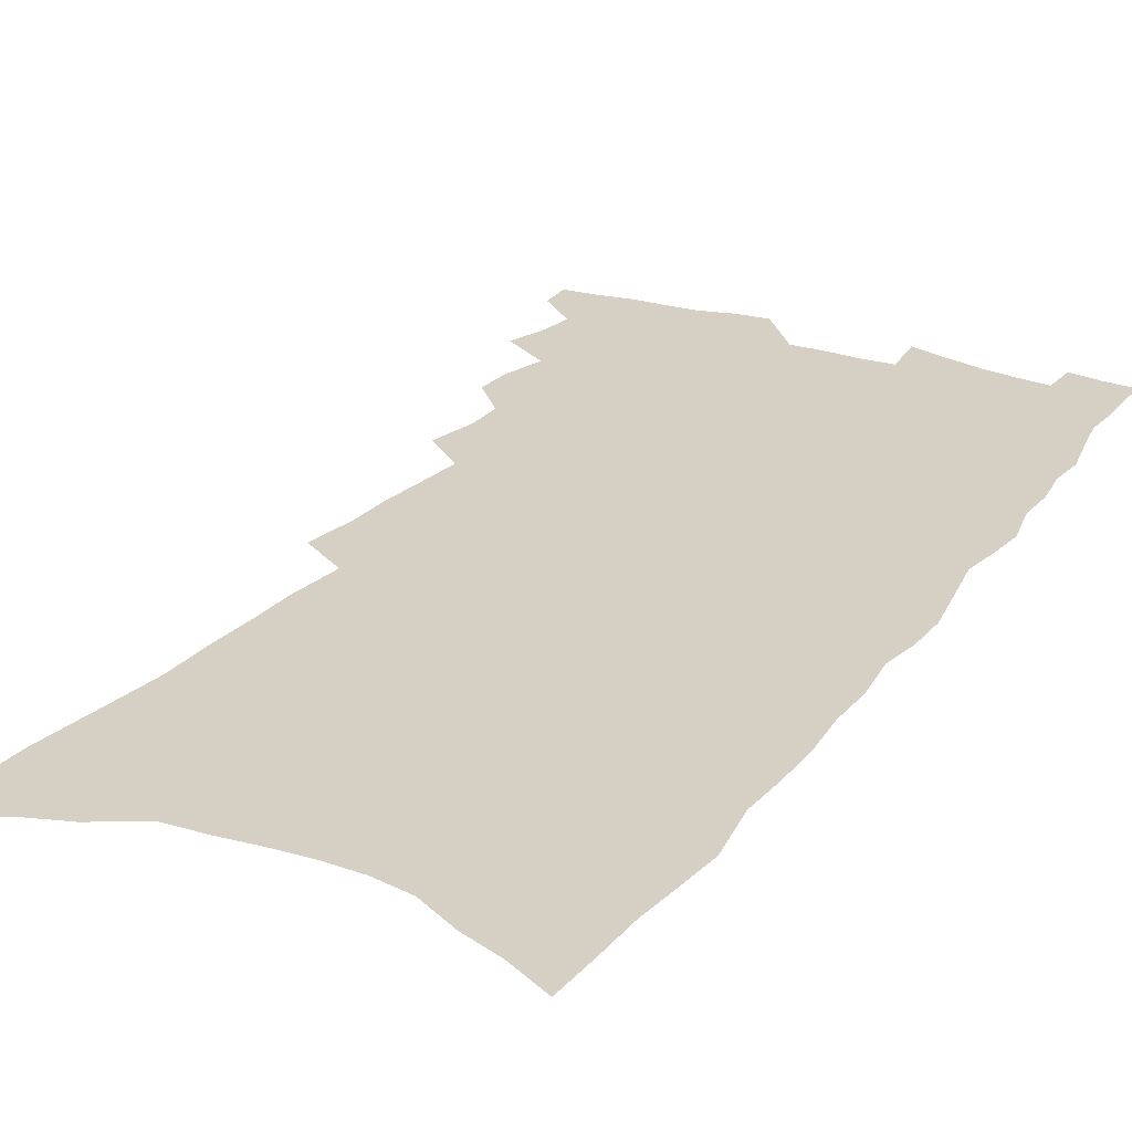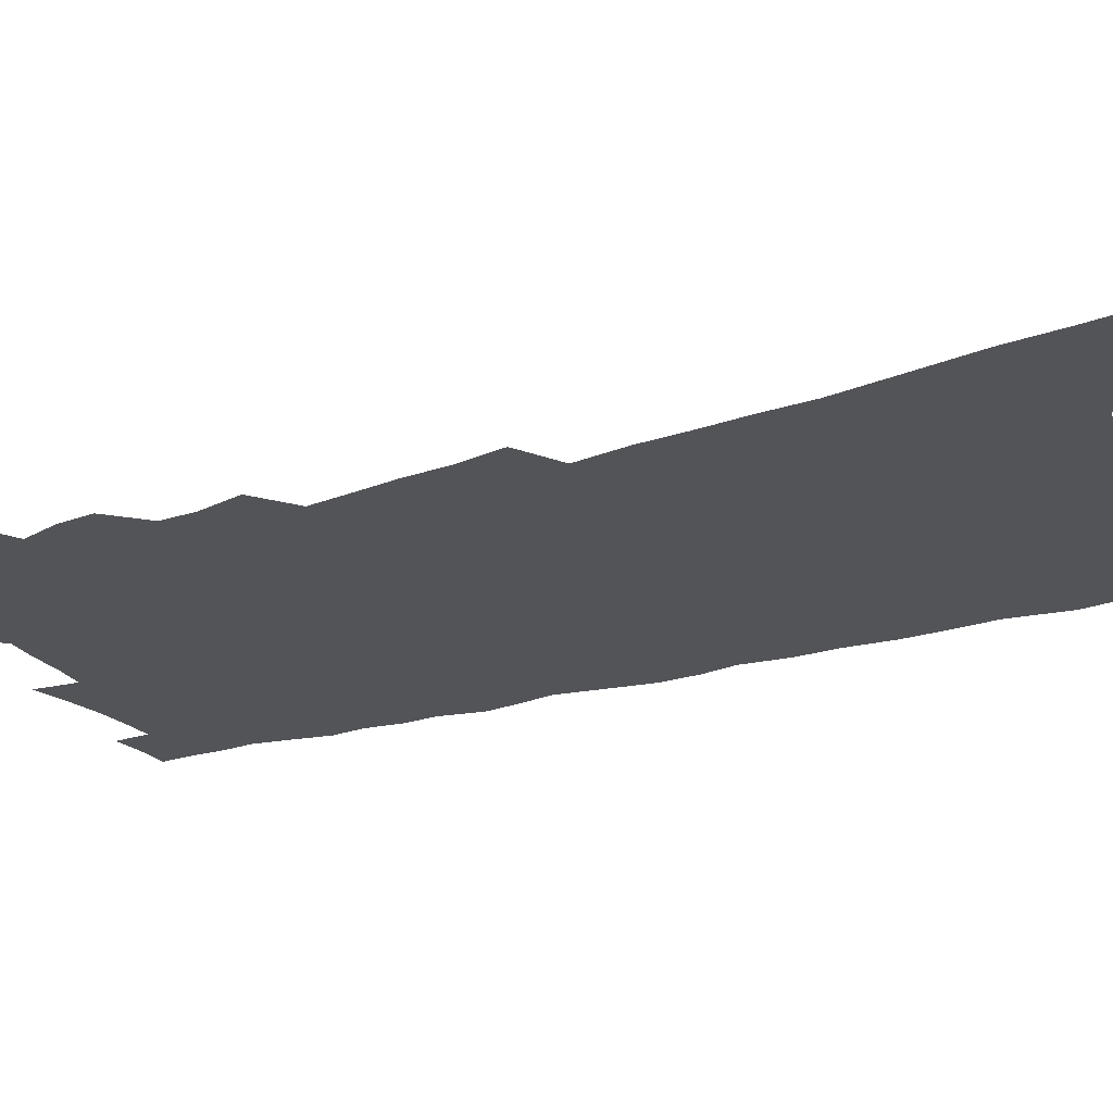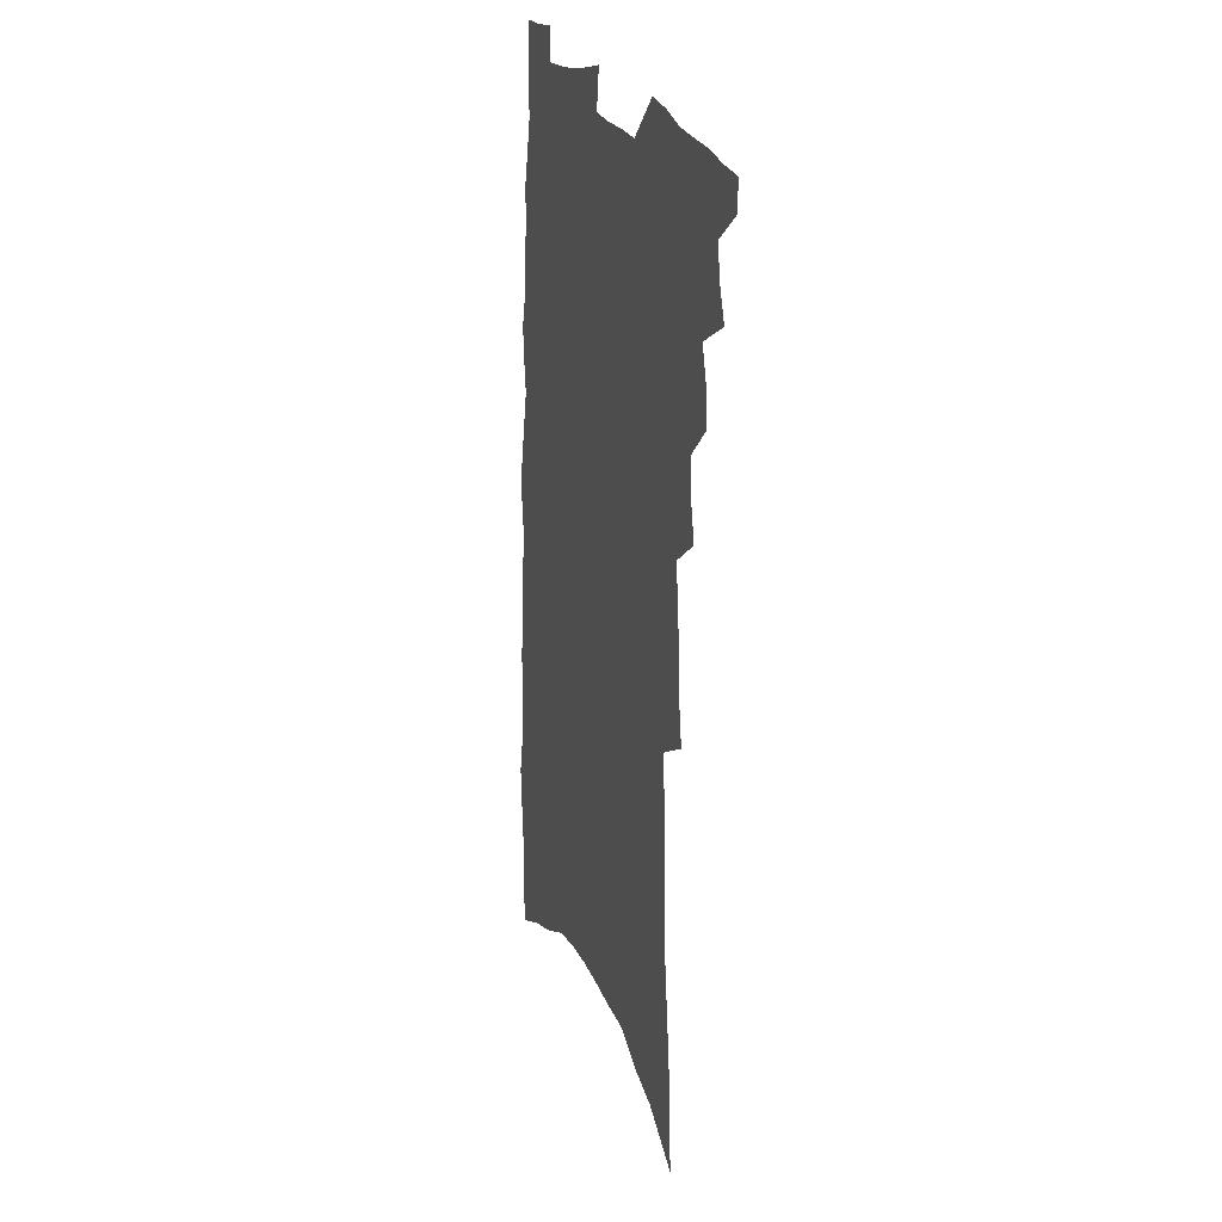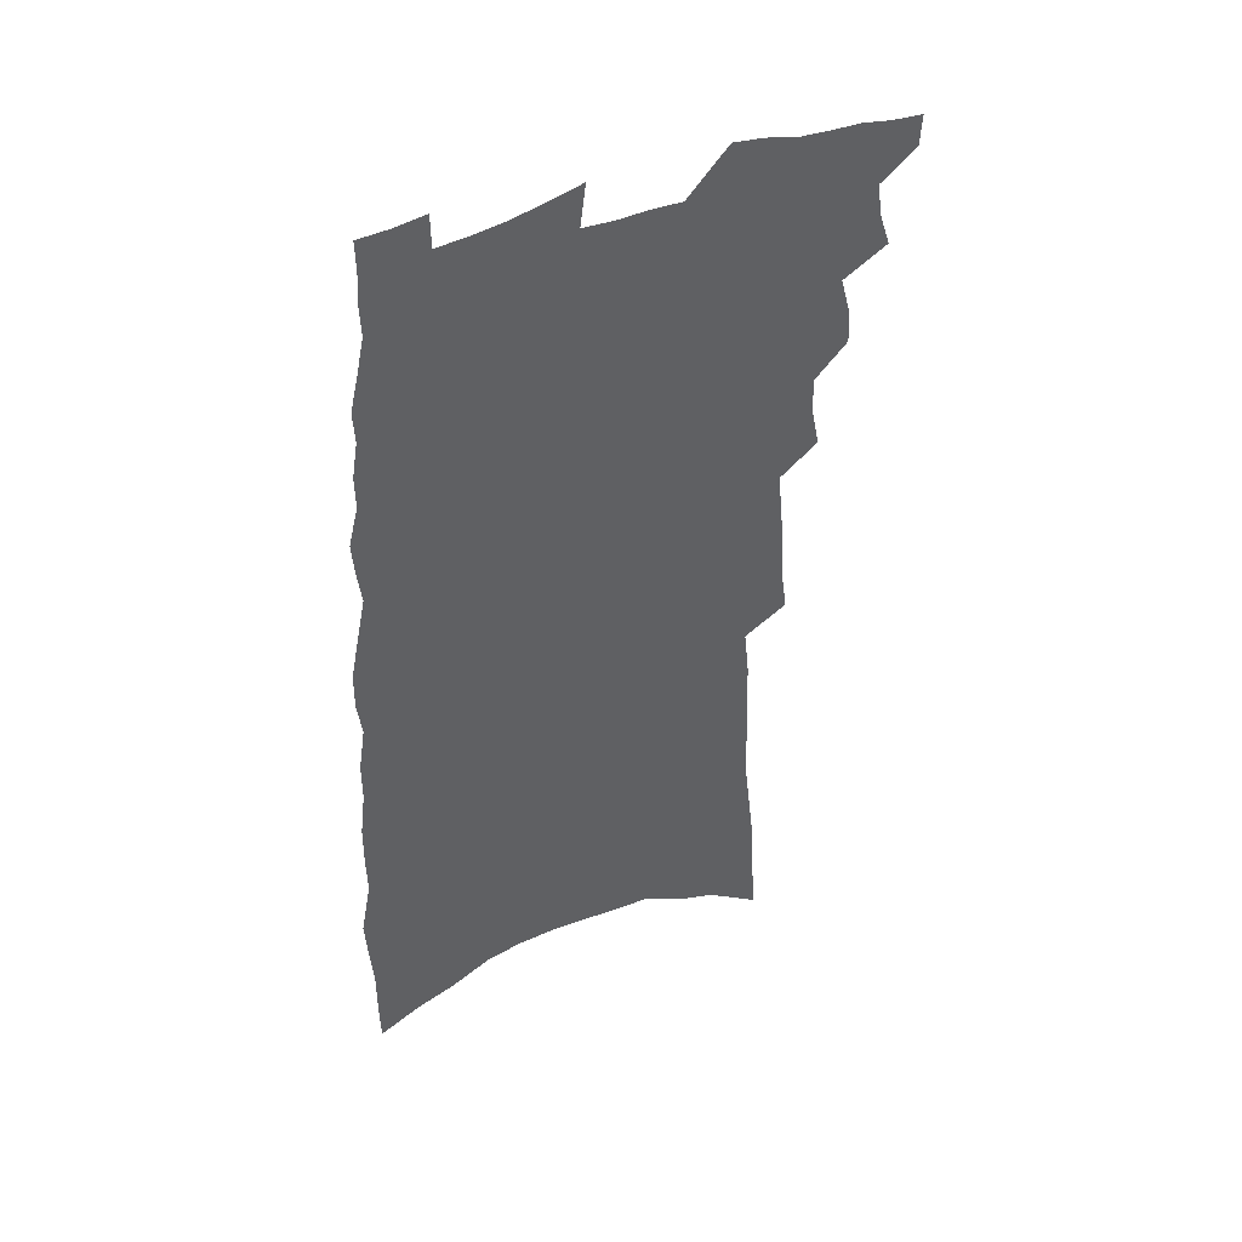
<metadata>
{"format":"obj","ext":"obj","renderer":"f3d","projection":"perspective","resolution":1024,"background":"white","views":[{"elev":26.1,"azim":31.2,"up":"+Z"},{"elev":-23.0,"azim":-60.5,"up":"+Z"},{"elev":21.7,"azim":-110.2,"up":"+Y"},{"elev":45.8,"azim":152.0,"up":"+Y"}]}
</metadata>
<code>
v 509.9 513.7 0
v 509.2 524.9 0
v 517.6 478.9 0
v 521.7 491.2 0
v 523.5 503.4 0
v 522.8 514.6 0
v 520.7 526.4 0
v 530 443.5 0
v 530.6 456 0
v 534.3 470 0
v 537.2 482.4 0
v 535.3 492.9 0
v 536.1 504.4 0
v 534.8 515.6 0
v 531.7 528.9 0
v 538.9 403.1 0
v 542.2 419.4 0
v 542.2 432 0
v 546.1 446.8 0
v 546.8 459.2 0
v 546.8 470.9 0
v 547.8 482.8 0
v 548.2 494.3 0
v 547.8 505.3 0
v 546.5 516.2 0
v 543.4 529.9 0
v 547.6 329.2 0
v 550 347.1 0
v 550.4 362.1 0
v 552 377.9 0
v 553.3 393.1 0
v 554.4 407.5 0
v 555.8 421.6 0
v 559.4 437 0
v 558.5 448.1 0
v 560 460.8 0
v 560.7 472.7 0
v 559.6 483.8 0
v 559.9 495.1 0
v 559.1 506.3 0
v 557.6 517.8 0
v 554.9 531.2 0
v 553.2 161.1 0
v 554.8 182.8 0
v 555.6 203.6 0
v 558.3 227.5 0
v 560.8 249.8 0
v 560.8 267.3 0
v 561.6 285.3 0
v 561.9 301.9 0
v 563.8 320.8 0
v 565.4 338.1 0
v 565.6 352.9 0
v 566.5 368.2 0
v 567.2 382.7 0
v 568.1 397.1 0
v 569.6 411.7 0
v 570.5 425.2 0
v 570.9 437.7 0
v 572.9 451.1 0
v 572.2 462 0
v 572.7 473.8 0
v 573.5 485 0
v 571.9 496.2 0
v 570.5 507.8 0
v 568.9 519.9 0
v 566 534.7 0
v 573.7 176.9 0
v 571.6 193 0
v 575.7 220.6 0
v 576.7 240.7 0
v 577.3 259.3 0
v 577.9 277.1 0
v 577.2 292.5 0
v 576.7 307.9 0
v 579.3 327.7 0
v 580 343.4 0
v 580.5 358 0
v 581.4 373 0
v 580.9 386 0
v 582.3 401.1 0
v 582 413.3 0
v 583.5 427.4 0
v 583.5 439.3 0
v 584.2 451.7 0
v 584.4 463.3 0
v 584.7 474.8 0
v 584.2 485.8 0
v 584.2 496.7 0
v 582.7 508.1 0
v 580.8 520.7 0
v 577.4 536.7 0
v 587.7 182.6 0
v 590.4 208.9 0
v 591.9 231 0
v 591.2 247.2 0
v 592.7 268.1 0
v 592 282.6 0
v 591.3 297.5 0
v 592.3 315.7 0
v 592.2 330.5 0
v 592 344.5 0
v 594.3 362.6 0
v 594.1 375.5 0
v 593.9 388.8 0
v 594.5 402.8 0
v 595.2 416 0
v 595.8 429.1 0
v 595.5 440.6 0
v 595.8 452.6 0
v 596.6 464.8 0
v 596.3 475.5 0
v 595.7 486.5 0
v 595.2 497.6 0
v 593.9 509.3 0
v 592.9 520.9 0
v 603.5 192.3 0
v 604.4 214.3 0
v 604.8 233.8 0
v 604.8 251.8 0
v 605 269 0
v 604.5 284.3 0
v 604.6 301.3 0
v 604.8 317.5 0
v 605.1 334 0
v 606.1 350.6 0
v 605.8 362 0
v 606.1 377.3 0
v 606.3 391.3 0
v 607.1 405.7 0
v 606.9 416.9 0
v 607.2 429.9 0
v 607.2 441.6 0
v 607.2 453.3 0
v 607.4 464.7 0
v 607.4 475.9 0
v 607.4 486.9 0
v 606.6 498.1 0
v 605.3 510.1 0
v 604.3 521.9 0
v 617 193.6 0
v 617.9 219.1 0
v 617.9 237.7 0
v 617.6 253.9 0
v 617.6 271.6 0
v 617.3 286.9 0
v 617 302.1 0
v 617.3 320 0
v 617.6 336.9 0
v 617.7 351.2 0
v 617.6 363.7 0
v 617.8 378.3 0
v 617.9 391.7 0
v 618.1 405.3 0
v 618.1 416.6 0
v 618.5 430.7 0
v 618.4 442.1 0
v 618.6 454.2 0
v 618.6 465.4 0
v 618.4 476.2 0
v 618.3 487.3 0
v 618.1 498.2 0
v 617.8 509.2 0
v 616.2 522 0
v 630.6 195.8 0
v 630.6 219.1 0
v 630.5 238.5 0
v 630.3 255.8 0
v 630.1 272.9 0
v 629.8 288.3 0
v 629.7 305.2 0
v 629.5 320.6 0
v 629.5 336.4 0
v 629.4 350.9 0
v 629.4 364.7 0
v 629.4 378.3 0
v 629.5 392.7 0
v 629.5 405.2 0
v 629.5 417.8 0
v 629.6 431 0
v 629.5 442.4 0
v 629.6 454.2 0
v 629.5 465.4 0
v 629.4 476.4 0
v 629.4 487.5 0
v 629.2 498.4 0
v 629 509.3 0
v 627.6 523.3 0
v 625.5 538.9 0
v 644 197.4 0
v 643.4 220.7 0
v 643 238.7 0
v 642.9 254.3 0
v 642.4 272.6 0
v 642.3 288.9 0
v 642 304.8 0
v 641.5 321.9 0
v 641.4 336.5 0
v 641.4 350 0
v 641.3 363.8 0
v 641 378.9 0
v 641 392.3 0
v 640.9 405.2 0
v 640.8 417.9 0
v 640.6 430.7 0
v 640.7 442.4 0
v 640.6 454.2 0
v 640.6 465.5 0
v 640.6 477.1 0
v 640.5 487.9 0
v 640.3 498.6 0
v 640.1 509.9 0
v 639.7 522.2 0
v 638.6 536.1 0
v 657.3 197.7 0
v 656.4 219 0
v 655.9 236.5 0
v 655.4 253.8 0
v 657 266.3 0
v 654.9 287.1 0
v 654.5 303.4 0
v 654 319.3 0
v 653.4 335.5 0
v 653.2 350 0
v 653 363.9 0
v 652.7 378 0
v 652.6 391.5 0
v 652.7 404 0
v 652.3 417.1 0
v 652.4 429.4 0
v 652 441.8 0
v 652.3 453.2 0
v 651.8 465.4 0
v 651.6 476.7 0
v 651.4 487.9 0
v 651.5 499 0
v 651.4 510.1 0
v 651.6 521.3 0
v 651.2 533.9 0
v 670.9 196 0
v 670.1 215.4 0
v 668.7 235.6 0
v 669.4 250 0
v 669 266.5 0
v 666.9 288.2 0
v 667.1 302.1 0
v 665.9 319.7 0
v 665.3 334.6 0
v 665.3 348.5 0
v 665.4 362 0
v 664.4 377.1 0
v 664.7 389.8 0
v 664.5 402.8 0
v 665.3 414.6 0
v 664.6 427.6 0
v 663.6 440.9 0
v 663.7 452.7 0
v 663.3 464.6 0
v 662.5 476.9 0
v 662.6 487.8 0
v 662.7 498.8 0
v 662.8 510.1 0
v 662.9 521.4 0
v 663.1 532.9 0
v 686.3 189.1 0
v 684.7 209.9 0
v 682.2 232.2 0
v 682.9 247.6 0
v 681.8 265.7 0
v 681.8 281.7 0
v 680.1 299.6 0
v 680 314.5 0
v 677.7 332.2 0
v 679 344.8 0
v 678.4 359.3 0
v 678.7 372.8 0
v 677.5 387.3 0
v 677.3 400.4 0
v 677.5 413.1 0
v 676.4 426.7 0
v 676.6 438.7 0
v 675.8 451.5 0
v 675.4 463.6 0
v 674.5 475.8 0
v 674.5 487.2 0
v 674.1 498.7 0
v 674.2 509.9 0
v 674.2 521 0
v 674.5 532.5 0
v 674.6 544.8 0
v 700.9 184.9 0
v 699.7 204.5 0
v 699.8 222.1 0
v 699.1 240 0
v 696.6 260 0
v 696.6 276.1 0
v 695.9 292.6 0
v 694.6 309.4 0
v 694.7 324.3 0
v 693.9 339.5 0
v 693.5 354.1 0
v 694.4 367.3 0
v 693.1 382.2 0
v 691.5 396.8 0
v 690.9 410.4 0
v 689.7 424.2 0
v 688.6 437.3 0
v 689.7 449 0
v 688.8 461.7 0
v 686.2 475 0
v 687.2 486.1 0
v 686.4 498.1 0
v 685.5 509.8 0
v 685.3 520.8 0
v 686 532.4 0
v 686.3 543.7 0
v 716.8 177.9 0
v 717 195.3 0
v 716.9 213 0
v 718.1 228.8 0
v 719.2 245 0
v 715.2 266.1 0
v 715.6 281.8 0
v 715.3 297.8 0
v 713.3 315.1 0
v 713.2 330.1 0
v 710.8 346.9 0
v 712.5 359.9 0
v 712.3 374.1 0
v 709.1 390.4 0
v 705.9 406.4 0
v 707.5 418.7 0
v 708.5 431.2 0
v 704.8 446 0
v 705 458.2 0
v 702.9 471.5 0
v 703.6 483.2 0
v 700.5 496.5 0
v 697.7 509.7 0
v 698.2 521 0
v 697.5 532.4 0
v 697.7 543.8 0
f 5 6 1
f 1 6 2
f 6 7 2
f 10 11 3
f 3 11 4
f 11 12 4
f 4 12 5
f 12 13 5
f 5 13 6
f 13 14 6
f 6 14 7
f 14 15 7
f 18 19 8
f 8 19 9
f 19 20 9
f 9 20 10
f 20 21 10
f 10 21 11
f 21 22 11
f 11 22 12
f 22 23 12
f 12 23 13
f 23 24 13
f 13 24 14
f 24 25 14
f 14 25 15
f 25 26 15
f 31 32 16
f 16 32 17
f 32 33 17
f 17 33 18
f 33 34 18
f 18 34 19
f 34 35 19
f 19 35 20
f 35 36 20
f 20 36 21
f 36 37 21
f 21 37 22
f 37 38 22
f 22 38 23
f 38 39 23
f 23 39 24
f 39 40 24
f 24 40 25
f 40 41 25
f 25 41 26
f 41 42 26
f 51 52 27
f 27 52 28
f 52 53 28
f 28 53 29
f 53 54 29
f 29 54 30
f 54 55 30
f 30 55 31
f 55 56 31
f 31 56 32
f 56 57 32
f 32 57 33
f 57 58 33
f 33 58 34
f 58 59 34
f 34 59 35
f 59 60 35
f 35 60 36
f 60 61 36
f 36 61 37
f 61 62 37
f 37 62 38
f 62 63 38
f 38 63 39
f 63 64 39
f 39 64 40
f 64 65 40
f 40 65 41
f 65 66 41
f 41 66 42
f 66 67 42
f 43 68 44
f 68 69 44
f 44 69 45
f 69 70 45
f 45 70 46
f 70 71 46
f 46 71 47
f 71 72 47
f 47 72 48
f 72 73 48
f 48 73 49
f 73 74 49
f 49 74 50
f 74 75 50
f 50 75 51
f 75 76 51
f 51 76 52
f 76 77 52
f 52 77 53
f 77 78 53
f 53 78 54
f 78 79 54
f 54 79 55
f 79 80 55
f 55 80 56
f 80 81 56
f 56 81 57
f 81 82 57
f 57 82 58
f 82 83 58
f 58 83 59
f 83 84 59
f 59 84 60
f 84 85 60
f 60 85 61
f 85 86 61
f 61 86 62
f 86 87 62
f 62 87 63
f 87 88 63
f 63 88 64
f 88 89 64
f 64 89 65
f 89 90 65
f 65 90 66
f 90 91 66
f 66 91 67
f 91 92 67
f 68 93 69
f 93 94 69
f 69 94 70
f 94 95 70
f 70 95 71
f 95 96 71
f 71 96 72
f 96 97 72
f 72 97 73
f 97 98 73
f 73 98 74
f 98 99 74
f 74 99 75
f 99 100 75
f 75 100 76
f 100 101 76
f 76 101 77
f 101 102 77
f 77 102 78
f 102 103 78
f 78 103 79
f 103 104 79
f 79 104 80
f 104 105 80
f 80 105 81
f 105 106 81
f 81 106 82
f 106 107 82
f 82 107 83
f 107 108 83
f 83 108 84
f 108 109 84
f 84 109 85
f 109 110 85
f 85 110 86
f 110 111 86
f 86 111 87
f 111 112 87
f 87 112 88
f 112 113 88
f 88 113 89
f 113 114 89
f 89 114 90
f 114 115 90
f 90 115 91
f 115 116 91
f 91 116 92
f 93 117 94
f 117 118 94
f 94 118 95
f 118 119 95
f 95 119 96
f 119 120 96
f 96 120 97
f 120 121 97
f 97 121 98
f 121 122 98
f 98 122 99
f 122 123 99
f 99 123 100
f 123 124 100
f 100 124 101
f 124 125 101
f 101 125 102
f 125 126 102
f 102 126 103
f 126 127 103
f 103 127 104
f 127 128 104
f 104 128 105
f 128 129 105
f 105 129 106
f 129 130 106
f 106 130 107
f 130 131 107
f 107 131 108
f 131 132 108
f 108 132 109
f 132 133 109
f 109 133 110
f 133 134 110
f 110 134 111
f 134 135 111
f 111 135 112
f 135 136 112
f 112 136 113
f 136 137 113
f 113 137 114
f 137 138 114
f 114 138 115
f 138 139 115
f 115 139 116
f 139 140 116
f 117 141 118
f 141 142 118
f 118 142 119
f 142 143 119
f 119 143 120
f 143 144 120
f 120 144 121
f 144 145 121
f 121 145 122
f 145 146 122
f 122 146 123
f 146 147 123
f 123 147 124
f 147 148 124
f 124 148 125
f 148 149 125
f 125 149 126
f 149 150 126
f 126 150 127
f 150 151 127
f 127 151 128
f 151 152 128
f 128 152 129
f 152 153 129
f 129 153 130
f 153 154 130
f 130 154 131
f 154 155 131
f 131 155 132
f 155 156 132
f 132 156 133
f 156 157 133
f 133 157 134
f 157 158 134
f 134 158 135
f 158 159 135
f 135 159 136
f 159 160 136
f 136 160 137
f 160 161 137
f 137 161 138
f 161 162 138
f 138 162 139
f 162 163 139
f 139 163 140
f 163 164 140
f 141 165 142
f 165 166 142
f 142 166 143
f 166 167 143
f 143 167 144
f 167 168 144
f 144 168 145
f 168 169 145
f 145 169 146
f 169 170 146
f 146 170 147
f 170 171 147
f 147 171 148
f 171 172 148
f 148 172 149
f 172 173 149
f 149 173 150
f 173 174 150
f 150 174 151
f 174 175 151
f 151 175 152
f 175 176 152
f 152 176 153
f 176 177 153
f 153 177 154
f 177 178 154
f 154 178 155
f 178 179 155
f 155 179 156
f 179 180 156
f 156 180 157
f 180 181 157
f 157 181 158
f 181 182 158
f 158 182 159
f 182 183 159
f 159 183 160
f 183 184 160
f 160 184 161
f 184 185 161
f 161 185 162
f 185 186 162
f 162 186 163
f 186 187 163
f 163 187 164
f 187 188 164
f 165 190 166
f 190 191 166
f 166 191 167
f 191 192 167
f 167 192 168
f 192 193 168
f 168 193 169
f 193 194 169
f 169 194 170
f 194 195 170
f 170 195 171
f 195 196 171
f 171 196 172
f 196 197 172
f 172 197 173
f 197 198 173
f 173 198 174
f 198 199 174
f 174 199 175
f 199 200 175
f 175 200 176
f 200 201 176
f 176 201 177
f 201 202 177
f 177 202 178
f 202 203 178
f 178 203 179
f 203 204 179
f 179 204 180
f 204 205 180
f 180 205 181
f 205 206 181
f 181 206 182
f 206 207 182
f 182 207 183
f 207 208 183
f 183 208 184
f 208 209 184
f 184 209 185
f 209 210 185
f 185 210 186
f 210 211 186
f 186 211 187
f 211 212 187
f 187 212 188
f 212 213 188
f 188 213 189
f 213 214 189
f 190 215 191
f 215 216 191
f 191 216 192
f 216 217 192
f 192 217 193
f 217 218 193
f 193 218 194
f 218 219 194
f 194 219 195
f 219 220 195
f 195 220 196
f 220 221 196
f 196 221 197
f 221 222 197
f 197 222 198
f 222 223 198
f 198 223 199
f 223 224 199
f 199 224 200
f 224 225 200
f 200 225 201
f 225 226 201
f 201 226 202
f 226 227 202
f 202 227 203
f 227 228 203
f 203 228 204
f 228 229 204
f 204 229 205
f 229 230 205
f 205 230 206
f 230 231 206
f 206 231 207
f 231 232 207
f 207 232 208
f 232 233 208
f 208 233 209
f 233 234 209
f 209 234 210
f 234 235 210
f 210 235 211
f 235 236 211
f 211 236 212
f 236 237 212
f 212 237 213
f 237 238 213
f 213 238 214
f 238 239 214
f 215 240 216
f 240 241 216
f 216 241 217
f 241 242 217
f 217 242 218
f 242 243 218
f 218 243 219
f 243 244 219
f 219 244 220
f 244 245 220
f 220 245 221
f 245 246 221
f 221 246 222
f 246 247 222
f 222 247 223
f 247 248 223
f 223 248 224
f 248 249 224
f 224 249 225
f 249 250 225
f 225 250 226
f 250 251 226
f 226 251 227
f 251 252 227
f 227 252 228
f 252 253 228
f 228 253 229
f 253 254 229
f 229 254 230
f 254 255 230
f 230 255 231
f 255 256 231
f 231 256 232
f 256 257 232
f 232 257 233
f 257 258 233
f 233 258 234
f 258 259 234
f 234 259 235
f 259 260 235
f 235 260 236
f 260 261 236
f 236 261 237
f 261 262 237
f 237 262 238
f 262 263 238
f 238 263 239
f 263 264 239
f 240 265 241
f 265 266 241
f 241 266 242
f 266 267 242
f 242 267 243
f 267 268 243
f 243 268 244
f 268 269 244
f 244 269 245
f 269 270 245
f 245 270 246
f 270 271 246
f 246 271 247
f 271 272 247
f 247 272 248
f 272 273 248
f 248 273 249
f 273 274 249
f 249 274 250
f 274 275 250
f 250 275 251
f 275 276 251
f 251 276 252
f 276 277 252
f 252 277 253
f 277 278 253
f 253 278 254
f 278 279 254
f 254 279 255
f 279 280 255
f 255 280 256
f 280 281 256
f 256 281 257
f 281 282 257
f 257 282 258
f 282 283 258
f 258 283 259
f 283 284 259
f 259 284 260
f 284 285 260
f 260 285 261
f 285 286 261
f 261 286 262
f 286 287 262
f 262 287 263
f 287 288 263
f 263 288 264
f 288 289 264
f 265 291 266
f 291 292 266
f 266 292 267
f 292 293 267
f 267 293 268
f 293 294 268
f 268 294 269
f 294 295 269
f 269 295 270
f 295 296 270
f 270 296 271
f 296 297 271
f 271 297 272
f 297 298 272
f 272 298 273
f 298 299 273
f 273 299 274
f 299 300 274
f 274 300 275
f 300 301 275
f 275 301 276
f 301 302 276
f 276 302 277
f 302 303 277
f 277 303 278
f 303 304 278
f 278 304 279
f 304 305 279
f 279 305 280
f 305 306 280
f 280 306 281
f 306 307 281
f 281 307 282
f 307 308 282
f 282 308 283
f 308 309 283
f 283 309 284
f 309 310 284
f 284 310 285
f 310 311 285
f 285 311 286
f 311 312 286
f 286 312 287
f 312 313 287
f 287 313 288
f 313 314 288
f 288 314 289
f 314 315 289
f 289 315 290
f 315 316 290
f 291 317 292
f 317 318 292
f 292 318 293
f 318 319 293
f 293 319 294
f 319 320 294
f 294 320 295
f 320 321 295
f 295 321 296
f 321 322 296
f 296 322 297
f 322 323 297
f 297 323 298
f 323 324 298
f 298 324 299
f 324 325 299
f 299 325 300
f 325 326 300
f 300 326 301
f 326 327 301
f 301 327 302
f 327 328 302
f 302 328 303
f 328 329 303
f 303 329 304
f 329 330 304
f 304 330 305
f 330 331 305
f 305 331 306
f 331 332 306
f 306 332 307
f 332 333 307
f 307 333 308
f 333 334 308
f 308 334 309
f 334 335 309
f 309 335 310
f 335 336 310
f 310 336 311
f 336 337 311
f 311 337 312
f 337 338 312
f 312 338 313
f 338 339 313
f 313 339 314
f 339 340 314
f 314 340 315
f 340 341 315
f 315 341 316
f 341 342 316

</code>
